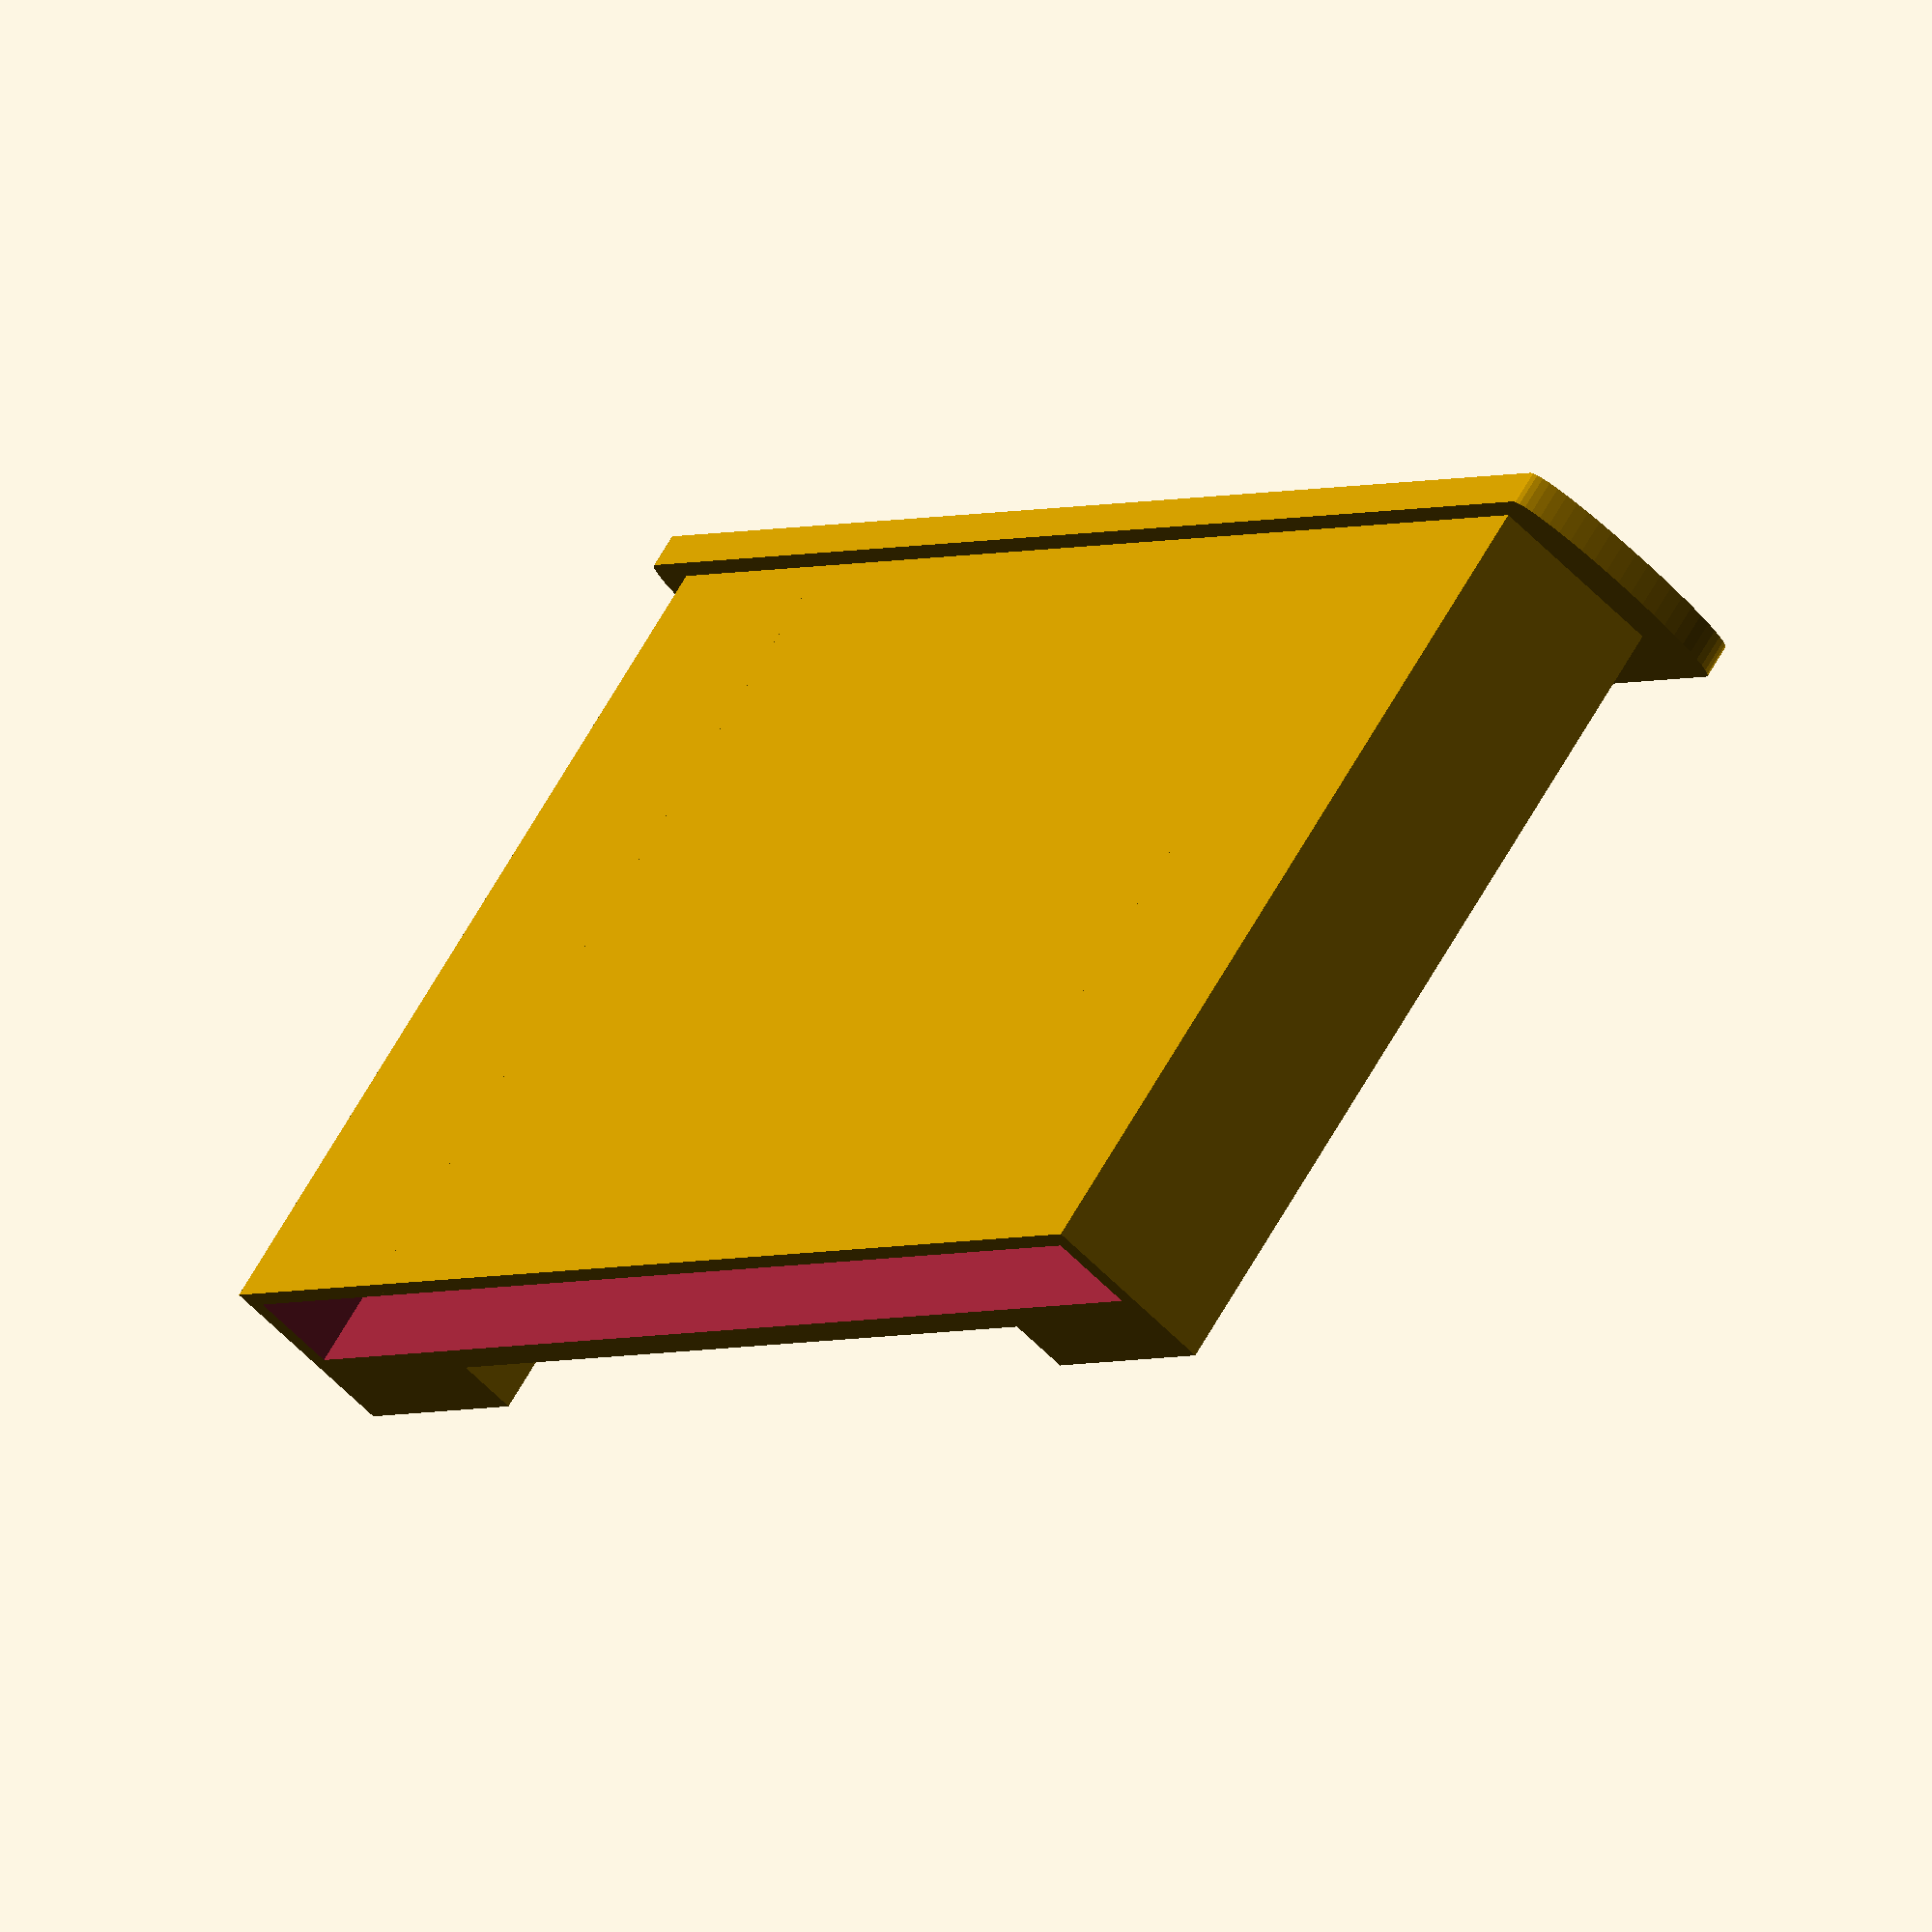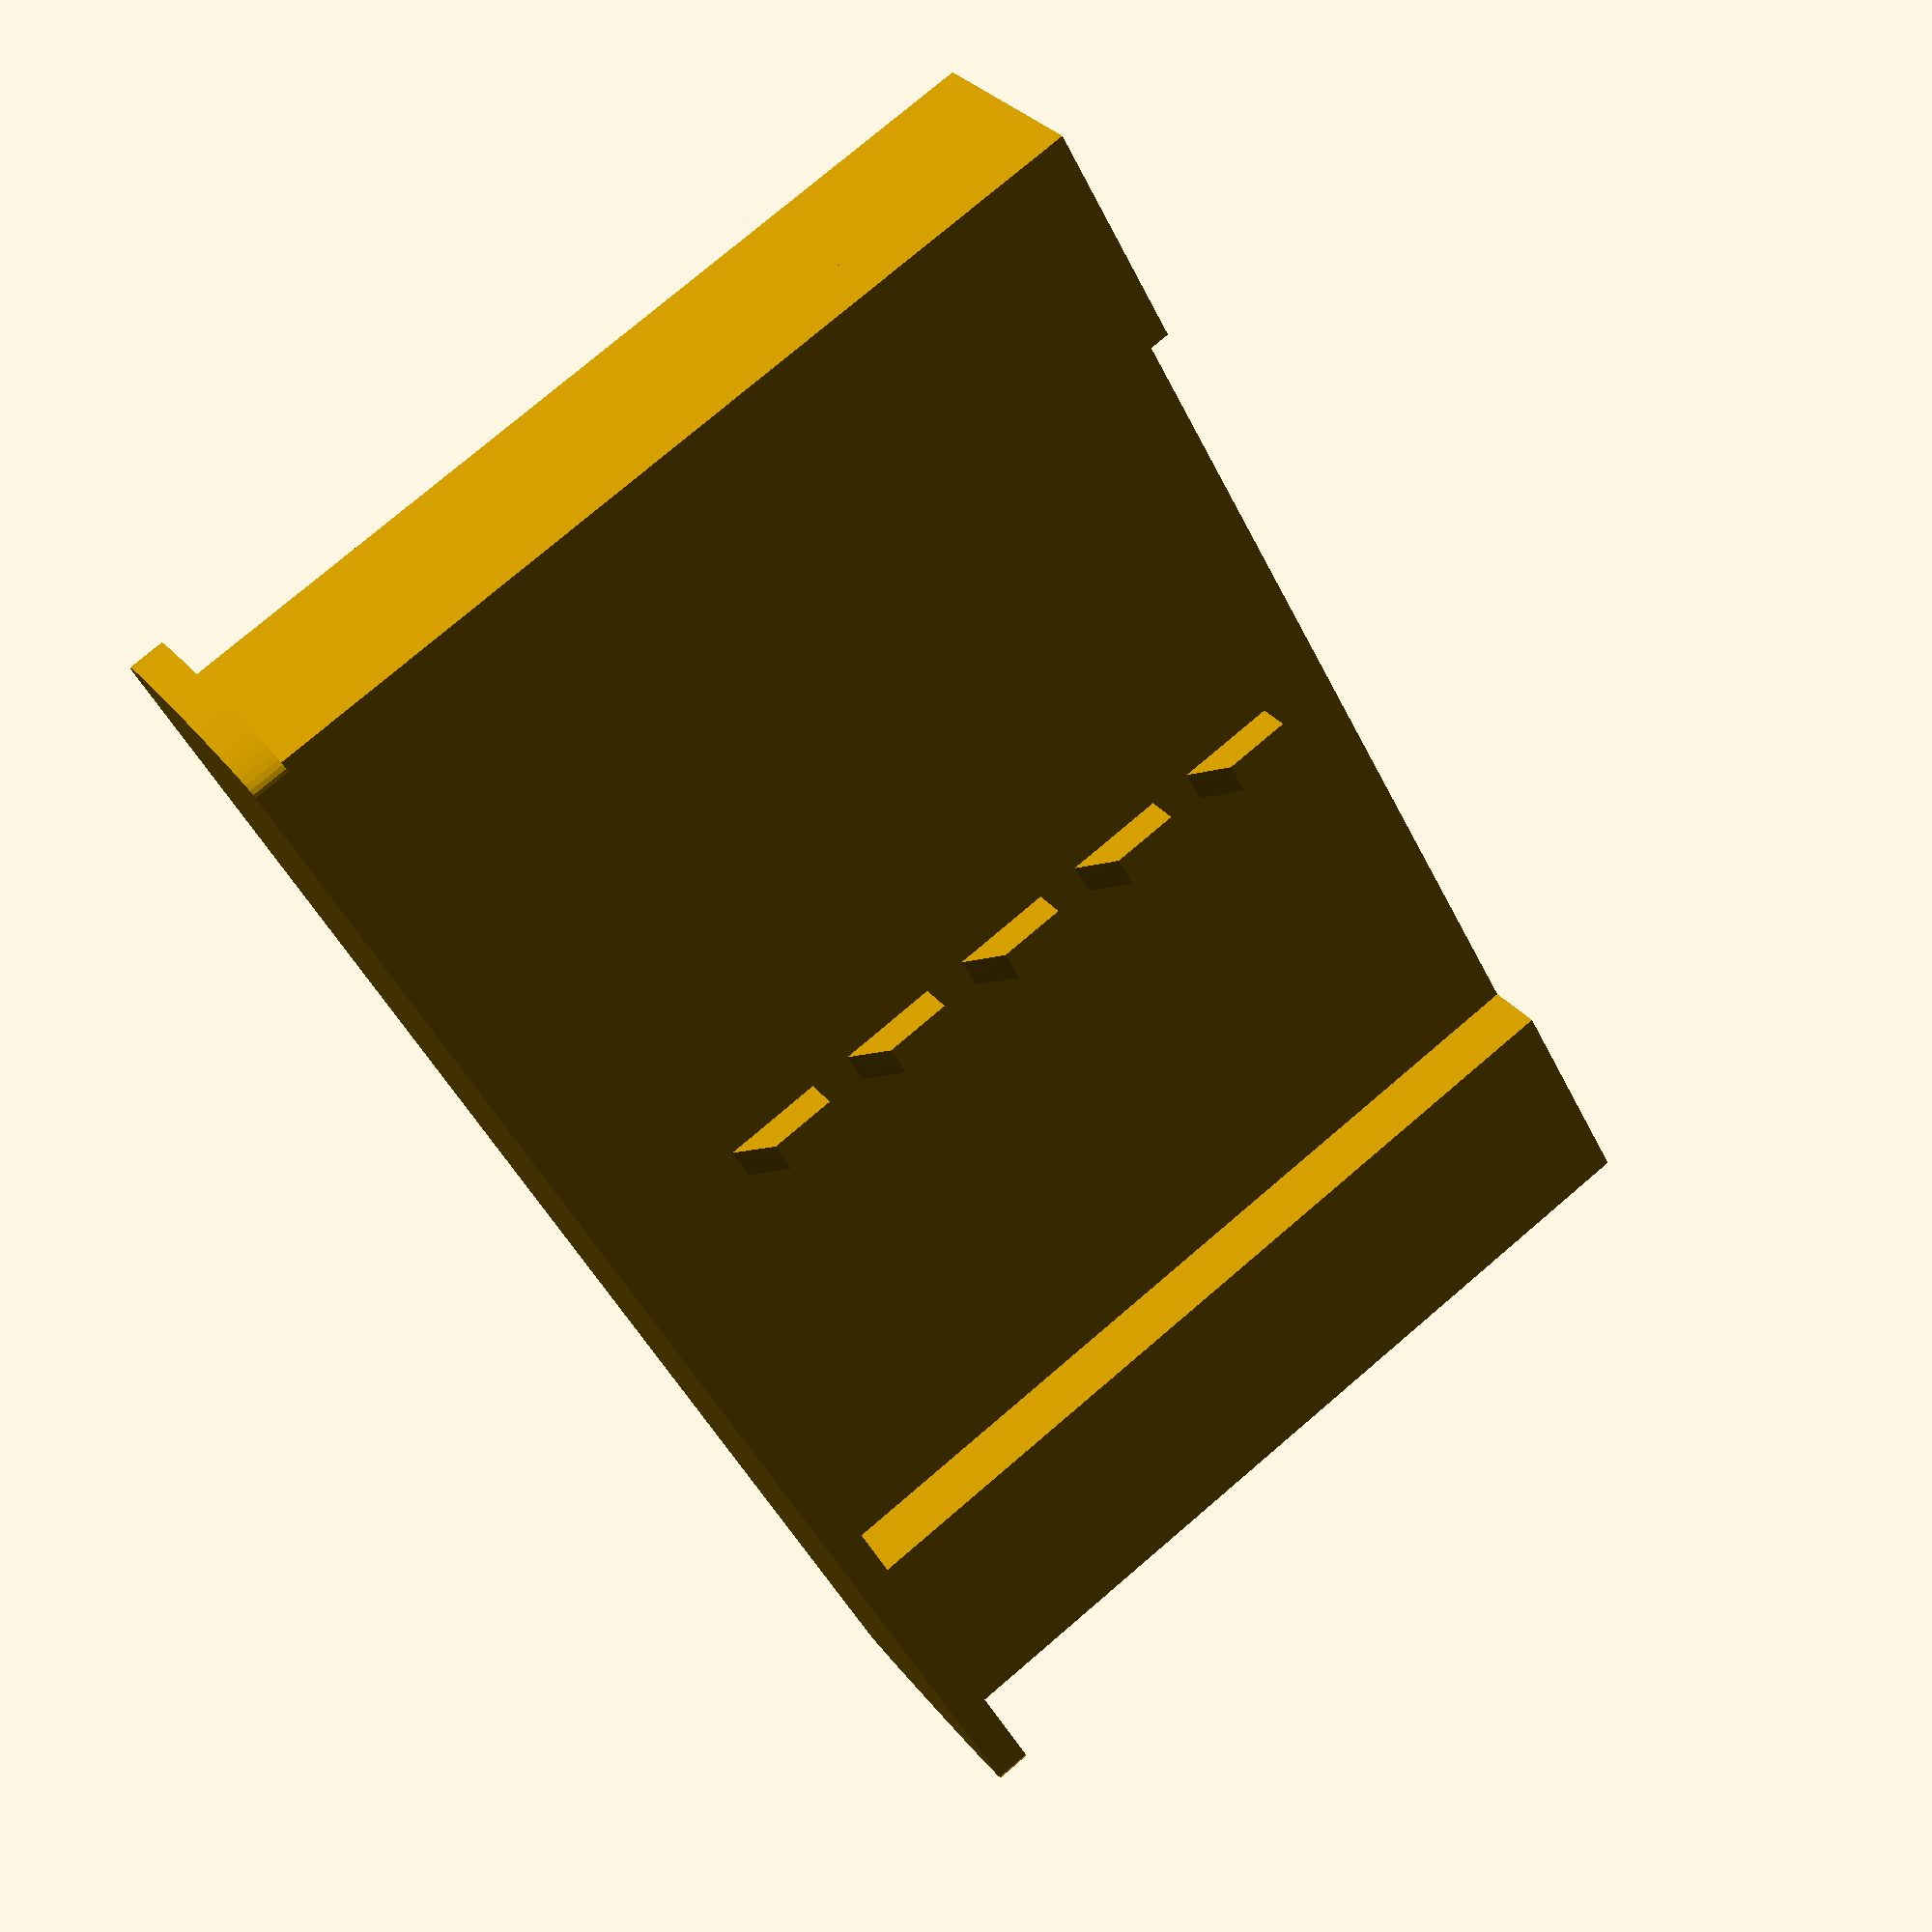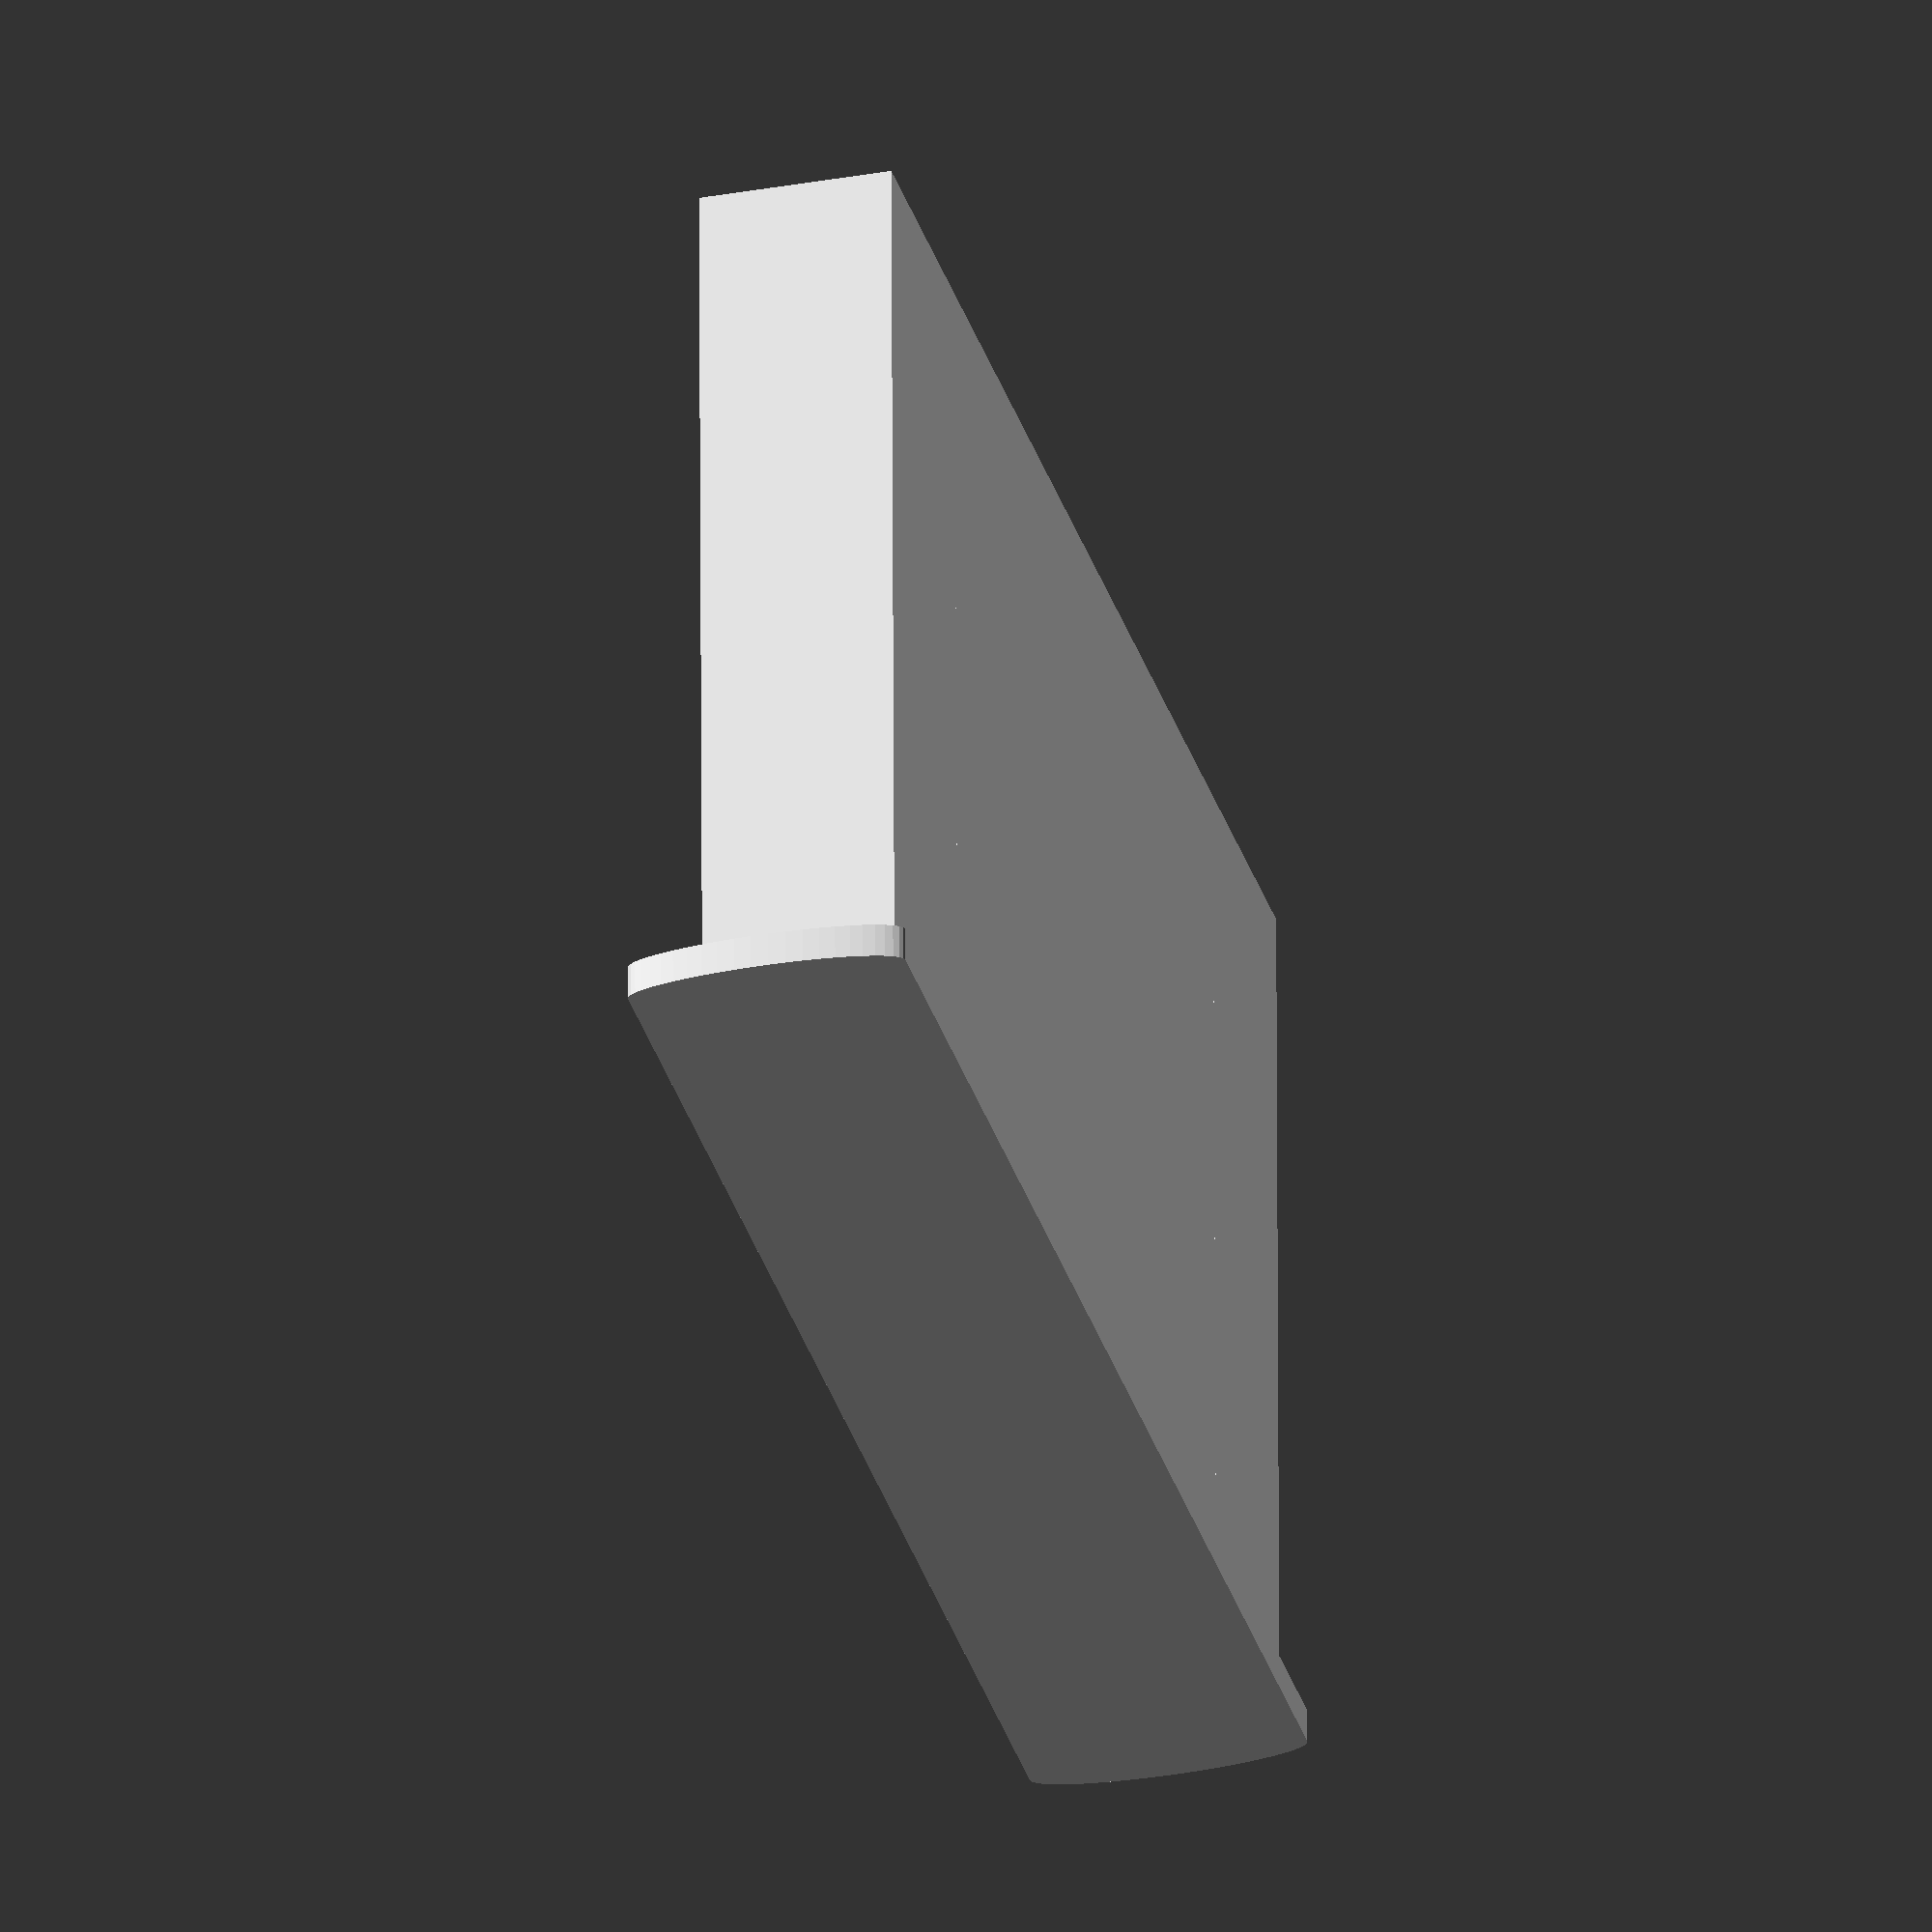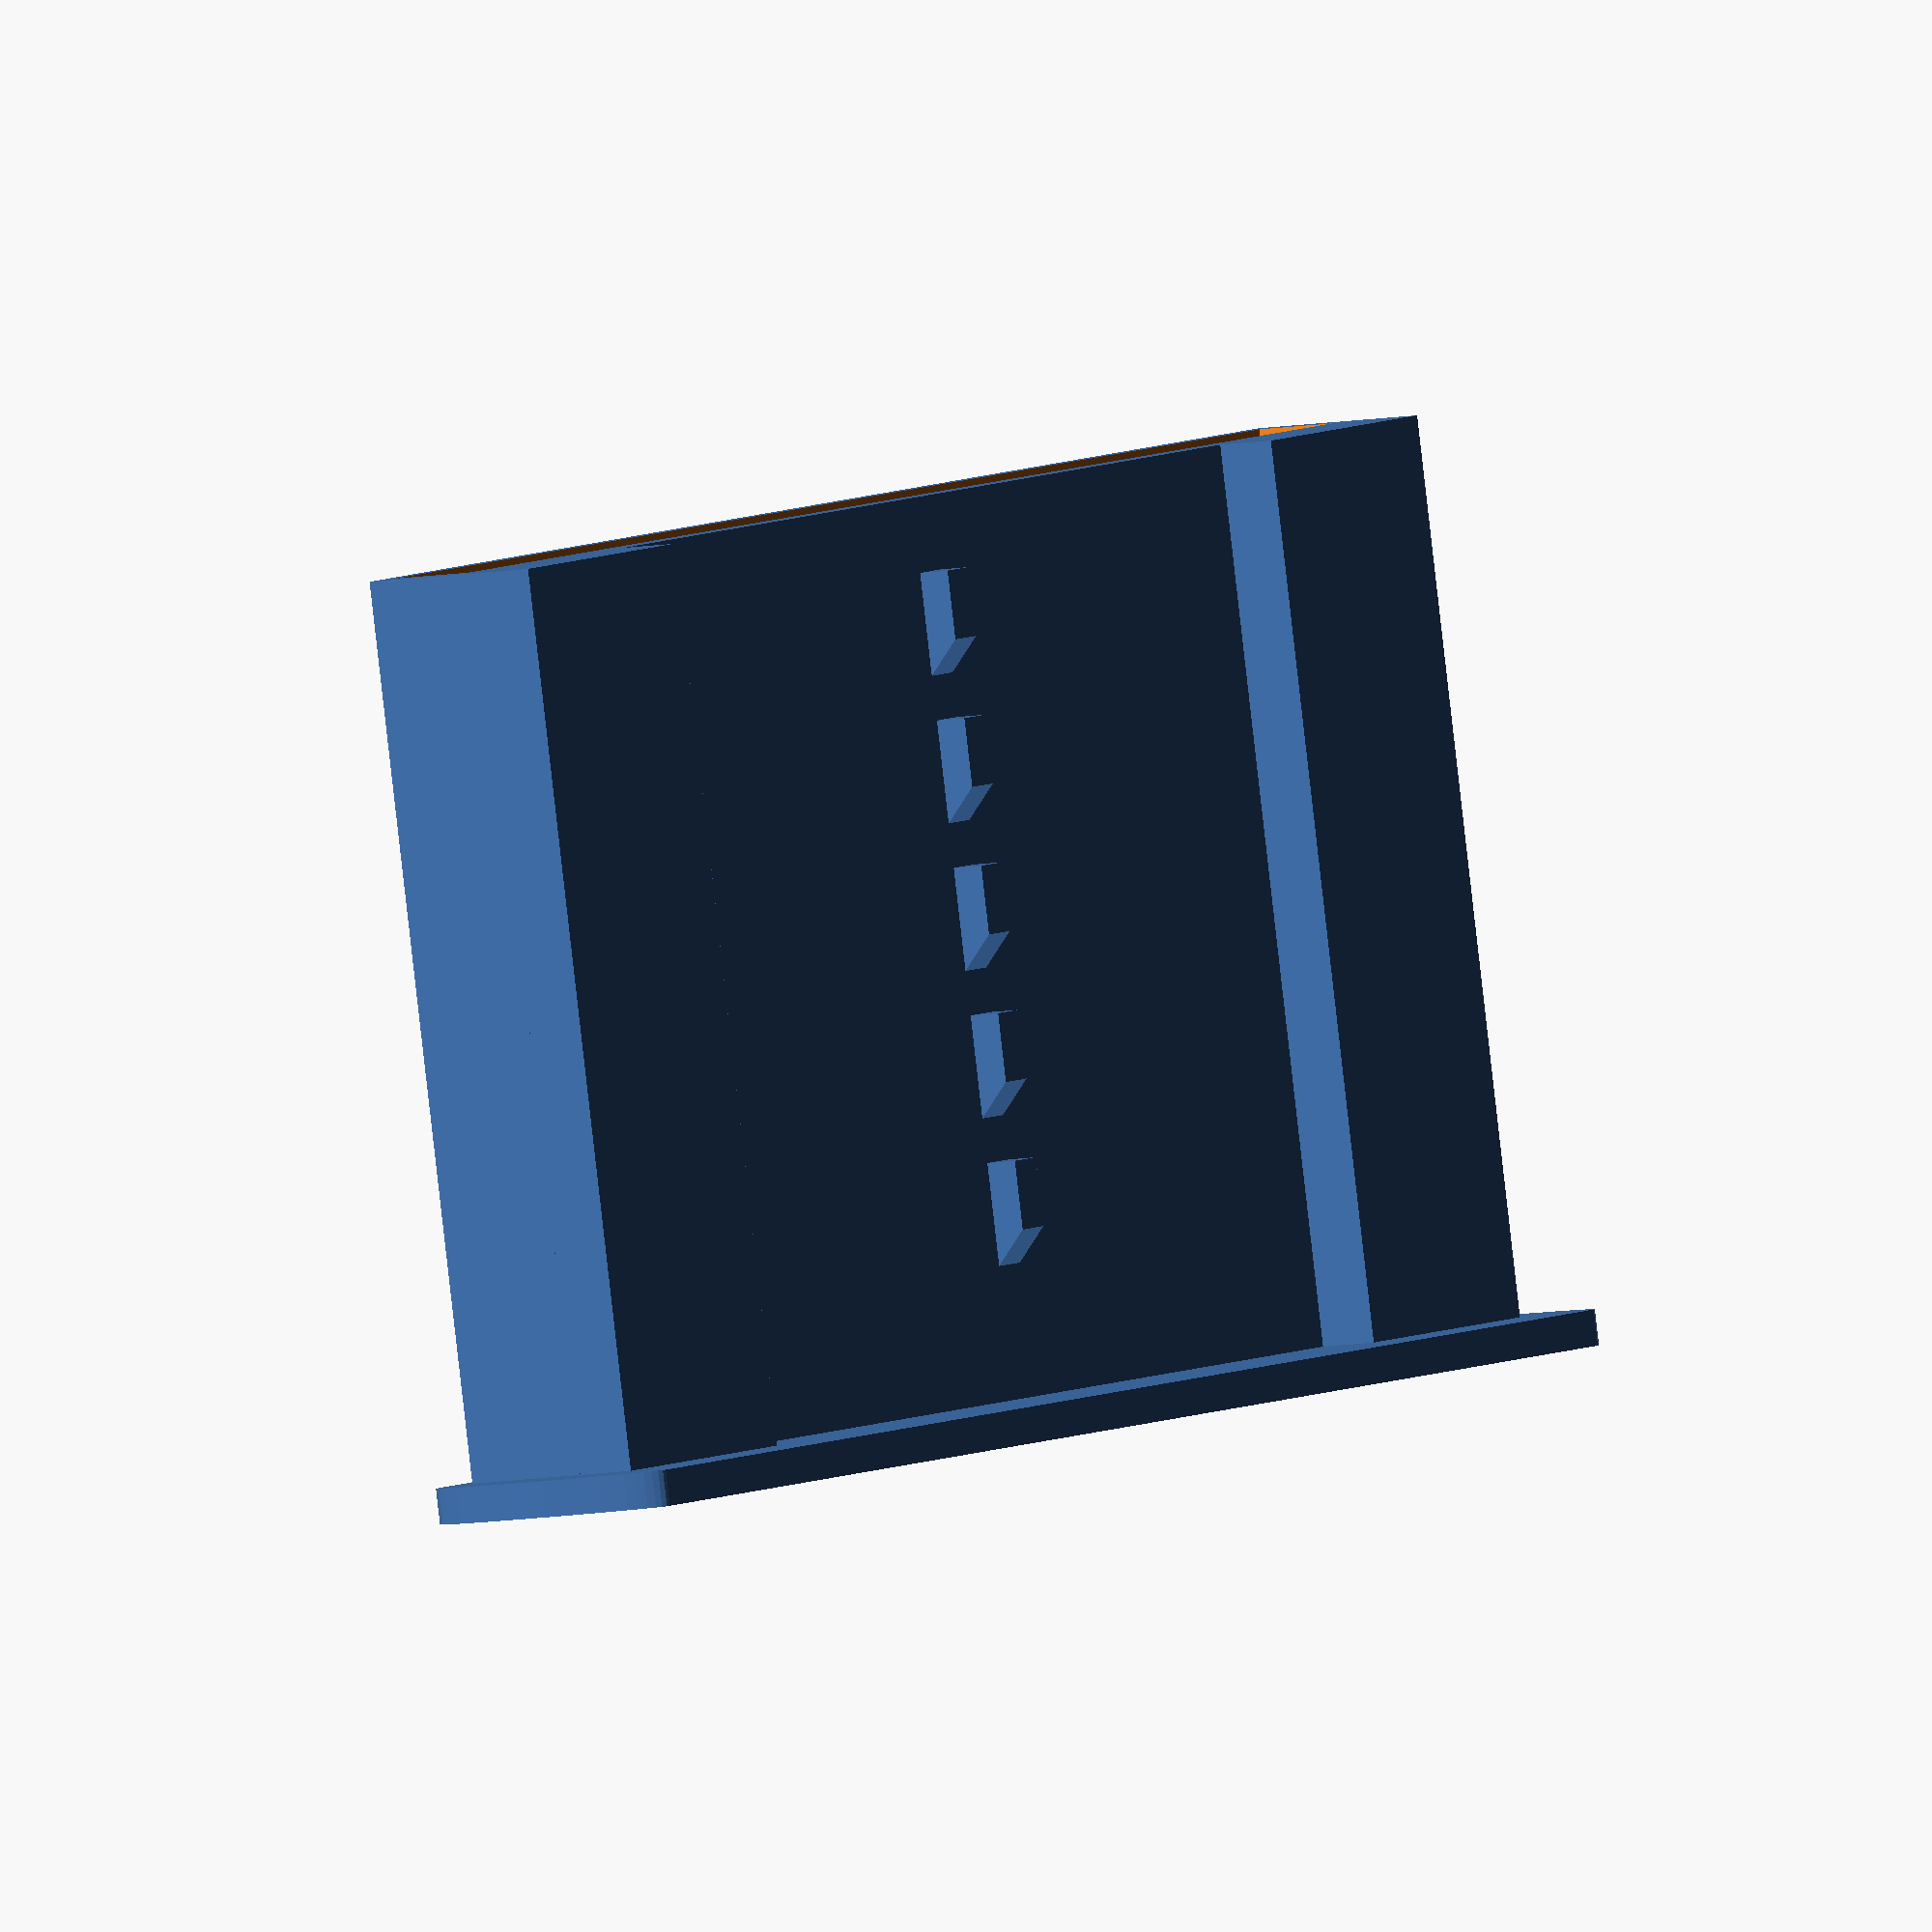
<openscad>

/* [Which Part] */

// Part to render
part = "InnerBoxPrint"; // [ InnerBoxPrint, OuterBoxPrint1, OuterBoxPrint2, SliderPrint, InnerBox, OuterBox, Slider ]

// Used for Slider part only.  Which slider number this is, 0-indexed.
slider_num = 0;

// Used for Slider part only.  Which position number this slider is coded for, 0-indexed.
position_num = 0;


/* [Main] */

// The string of position labels to use for the primary scale.
primary_scale = "0123456789";

// The string of position labels to use for the secondary scale, or undef if only one scale.
secondary_scale = undef;

// Which scale (0 for primary, 1 for secondary) to use for each slider.  This also defines the number of sliders.
slider_scales = [ 0, 0, 0, 0, 0 ];

// Inner dimensions of box cavity: width, depth, height; when drawer is facing to the right
inner_size = [ 50, 80, 5 ];


/* [Misc] */

// Depth of the detent hole
detent_height = 0.7;

// Defines the width of the margins on the +x and -x side of the box top, as a fraction of the box width
outer_box_top_margin_frac = 0.1;

// The width of the separating walls between sliders, as a fraction of the total width of the slider space
slider_separator_width_frac = 0.03;

// Minimum absolute width of separating walls between sliders.  If the calculated width is below the minimum, separating walls will be removed entirely.
min_between_slider_wall_width = 2;

// The length of the connecting piece of the slider, as a fraction of the outer box depth.  Larger values are stronger but reduce travel length and compress symbols.  The multiplier is arbitrarily chosen.  This is the main parameter to tweak for altering travel distance vs slider stabilization in this dimension.
slider_connector_length_frac = 0.083;

// The width of the connecting piece of the slider, as a fraction of the space between the centers of 2 adjacent sliders.  This also determines slot width.
slider_connector_width_frac = 0.2;

// Amount the handle on the slider protrudes
slider_handle_height = 1.5;

// The depth (along the length of the slider) of space that the handle takes up, as a fraction of the length of the slider's top wing
slider_handle_depth_frac = 0.125;

// Minimum opening span of the slider gates.  This ensures proper printing and proper clearances, but if the scale is too compact, may cause adjacent slider positions to also allow through the pins.
min_gate_opening = 2.5;

// The width of the slider's gate fin, as a fraction of the width of the right half of the bottom wing.
slider_gate_width_frac = 0.5;


/* [Marks] */
// Depth of scale markings
scale_mark_height = 0.3;

// Width/thickness of scale marking lines
scale_mark_width = 0.4;

// Type of primary scale
primary_scale_mark_type = "compact"; // [ ticks, full, compact ]

// Type of secondary scale
secondary_scale_mark_type = "compact"; // [ ticks, full, compact ]

// Used to guess how much space a label will take up.  This should be the ratio of character width to character height, approximately.  Adjust this if scale labels are intersecing the edges.
font_width_to_height_ratio = 0.95;

// Multiplier to turn a bounding box height into an approximate font point size
font_height_to_point_size_multiplier = 0.9;


/* [Minor Dims] */

// Thickness of inner box walls
inner_box_wall_thick = 1.2;

// Thickness of inner box bottom
inner_box_bottom_thick = 0.95;

// Thickness of inner box top
inner_box_top_thick = 1.5;

// Thickness of the backplate/handle on the end of the inner box
inner_box_end_plate_thick = 2;

// Distance the inner box handles protrudes to either side of the outer box when closed
inner_box_side_handle_protrusion = 1.5;

// Minimum thickness at thinnest point of outer box top
outer_box_min_top_thick = 1.7;

// Outer box wall thicknesses
outer_box_wall_thick = 1.5;

// Outer box bottom thickness
outer_box_bottom_thick = 0.95;

// Thickess of the slider top wing plate/detent arm
slider_top_wing_thick = 1.2;

// Thickness of the bottom wing; thicker values are stiffer but bulkier
slider_bottom_wing_thick = 1.5;

// The fraction of the gate hole width/depth that should be indented for false gates
false_gate_indent_width_frac = 0.2;

// The width and depth of the binary pips that mark each slider with its position
binary_pips_mark_depth = 0.2;

// Width of binary pips
binary_pips_mark_width = 0.5;

/* [Clearances] */

// The amount of sliding play/clearance the inner box has inside the outer box in the Y dimension
inner_box_play_y = 0.6;

// Minimum height of intersection between pins on inner box and gate fins on the sliders.
gate_pin_contact_height = 1.5;

// Amount of play/clearance between slider wings and the slot it rides in.
slider_wing_play_z = 0.2;

// The minimum amount of clearance between the gates on the bottom of the sliders, and the top of the inner box.
gate_inner_box_top_clearance_z = 0.2;

// Minimum clearance between the tops of the pins on the inner box and the bottoms of the slider wings
pin_wing_clearance_z = 0.2;

// The clearance between the tops of the rails on the inner box and the bottom of the outer box lid.
inner_box_top_rail_play_z = 0.3;

// Clearance between each slider and either the adjacent slider or the slot wall in the X dimension
slider_top_wing_clearance_x = 0.3;

// Amount of play the slider has in the X dimension
slider_play_x = 0.3;

// Extra clearance between bottom of slider gate and top of inner box, in addition to existing plays and clearances.
slider_gate_inner_box_top_clearance_extra = 0;

// Clearances around box front cutouts for inserting sliders
outer_box_front_slider_cutout_clearance = 0.2;

// Clearance between bottom wing of slider and the top rails in the first and last positions
bottom_wing_top_rail_clearance = 0.2;

// Amount of clearance in the X dimension between a pin and its gate when the box is closed.  This translates to slop in opening of the box while locked.
pin_gate_closed_clearance_x = 0.2;

// Extra clearance (in addition to inner_box_play_y) between pins and gates in Y dimension
pin_gate_clearance_y_extra = 0.2;

// Distance to extend slot length by to give a more positive detent click
slot_end_extra_clearance_y = 0.4;




module FlatPuzzleBoxPart(
    /* OPTIONS TO SELECT WHAT PART TO MAKE */
    // Which part of the box to create.  Values are "InnerBox", "OuterBox", or "Slider" for the parts in their native orientations.  For the printable versions, use "InnerBoxPrint", "OuterBoxPrint1", "OuterBoxPrint2", or "SliderPrint".
    part,
    // Used for Slider part only.  Which slider number this is, 0-indexed.
    slider_num = 0,
    // Used for Slider part only.  Which position number this slider is coded for, 0-indexed.
    position_num = 0,

    /* PRIMARY OPTIONS */
    // The string of position labels to use for the primary scale.
    //primary_scale = "0123456789",
    primary_scale = "ABCDEFGHIJKLMNOPQRSTUVWXYZ",
    // The string of position labels to use for the secondary scale, or undef if only one scale.
    secondary_scale = undef,
    // Which scale (0 for primary, 1 for secondary) to use for each slider.  This also defines the number of sliders.
    slider_scales = [ 0, 0, 0, 0, 0 ],
    // Inner dimensions of box cavity: width, depth, height; when drawer is facing to the right
    inner_size = [ 50, 80, 5 ],

    /* MISC OPTIONS */
    // Depth of the detent hole
    detent_height = 0.7,
    // Defines the width of the margins on the +x and -x side of the box top, as a fraction of the box width
    outer_box_top_margin_frac = 0.1,
    // The width of the separating walls between sliders, as a fraction of the total width of the slider space
    slider_separator_width_frac = 0.03,
    // Minimum absolute width of separating walls between sliders.  If the calculated width is below the minimum, separating walls will be removed entirely.
    min_between_slider_wall_width = 2,
    // The length of the connecting piece of the slider, as a fraction of the outer box depth.  Larger values are stronger but reduce travel length and compress symbols.  The multiplier is arbitrarily chosen.  This is the main parameter to tweak for altering travel distance vs slider stabilization in this dimension.
    slider_connector_length_frac = 0.083,
    // The width of the connecting piece of the slider, as a fraction of the space between the centers of 2 adjacent sliders.  This also determines slot width.
    slider_connector_width_frac = 0.2,
    // Amount the handle on the slider protrudes
    slider_handle_height = 1.5,
    // The depth (along the length of the slider) of space that the handle takes up, as a fraction of the length of the slider's top wing
    slider_handle_depth_frac = 0.125,
    // Minimum opening span of the slider gates.  This ensures proper printing and proper clearances, but if the scale is too compact, may cause adjacent slider positions to also allow through the pins.
    min_gate_opening = 2.5,
    // The width of the slider's gate fin, as a fraction of the width of the right half of the bottom wing.
    slider_gate_width_frac = 0.5,

    /* MARKING AND SCALE OPTIONS */
    // Depth of scale markings
    scale_mark_height = 0.3,
    // Width/thickness of scale marking lines
    scale_mark_width = 0.4,
    primary_scale_mark_type = "compact",
    secondary_scale_mark_type = "compact",
    // Used to guess how much space a label will take up.  This should be the ratio of character width to character height, approximately.  Adjust this if scale labels are intersecing the edges.
    font_width_to_height_ratio = 0.95,
    // Multiplier to turn a bounding box height into an approximate font point size
    font_height_to_point_size_multiplier = 0.9,

    /* THICKNESSES AND MINOR FEATURE DIMENSIONS */
    // Thicknesses of parts of the inner box
    inner_box_wall_thick = 1.2,
    inner_box_bottom_thick = 0.95,
    inner_box_top_thick = 1.5,
    // Thickness of the backplate/handle on the end of the inner box
    inner_box_end_plate_thick = 2,
    // Distance the inner box handles protrudes to either side of the outer box when closed
    inner_box_side_handle_protrusion = 1.5,
    // Minimum thickness at thinnest point of outer box top
    outer_box_min_top_thick = 1.7,
    // Other outer box wall thicknesses
    outer_box_wall_thick = 1.5,
    outer_box_bottom_thick = 0.95,
    // Thickess of the slider top wing plate/detent arm
    slider_top_wing_thick = 1.2,
    // Thickness of the bottom wing; thicker values are stiffer but bulkier
    slider_bottom_wing_thick = 1.5,
    // The fraction of the gate hole width/depth that should be indented for false gates
    false_gate_indent_width_frac = 0.2,
    // The width and depth of the binary pips that mark each slider with its position
    binary_pips_mark_depth = 0.2,
    binary_pips_mark_width = 0.5,

    /* CLEARANCES AND PLAYS */
    // The amount of sliding play/clearance the inner box has inside the outer box in the Y dimension
    inner_box_play_y = 0.6,
    // Minimum height of intersection between pins on inner box and gate fins on the sliders.
    gate_pin_contact_height = 1.5,
    // Amount of play/clearance between slider wings and the slot it rides in.
    slider_wing_play_z = 0.2,
    // The minimum amount of clearance between the gates on the bottom of the sliders, and the top of the inner box.
    gate_inner_box_top_clearance_z = 0.2,
    // Minimum clearance between the tops of the pins on the inner box and the bottoms of the slider wings
    pin_wing_clearance_z = 0.2,
    // The clearance between the tops of the rails on the inner box and the bottom of the outer box lid.
    inner_box_top_rail_play_z = 0.3,
    // Clearance between each slider and either the adjacent slider or the slot wall in the X dimension
    slider_top_wing_clearance_x = 0.3,
    // Amount of play the slider has in the X dimension
    slider_play_x = 0.3,
    // Extra clearance between bottom of slider gate and top of inner box, in addition to existing plays and clearances.
    slider_gate_inner_box_top_clearance_extra = 0,
    // Clearances around box front cutouts for inserting sliders
    outer_box_front_slider_cutout_clearance = 0.2,
    // Clearance between bottom wing of slider and the top rails in the first and last positions
    bottom_wing_top_rail_clearance = 0.2,
    // Amount of clearance in the X dimension between a pin and its gate when the box is closed.  This translates to slop in opening of the box while locked.
    pin_gate_closed_clearance_x = 0.2,
    // Extra clearance (in addition to inner_box_play_y) between pins and gates in Y dimension
    pin_gate_clearance_y_extra = 0.2,
    // Distance to extend slot length by to give a more positive detent click
    slot_end_extra_clearance_y = 0.4,

) {


// Returns true if all elements in the input array are true
function all_true (ar, i=0) = len(ar) < i ? (ar[i] ? all_true(ar, i+1) : false) : true;


// The scales displayed in the left and right margins
scale_left_margin_type = primary_scale_mark_type;
scale_left_margin_slider = search(0, slider_scales)[0];
scale_right_margin_type = secondary_scale_mark_type;
scale_right_margin_slider = (secondary_scale == undef || len(search(1, slider_scales)) == 0) ? scale_left_margin_slider : search(1, slider_scales)[0];

// Size of interior cavity of inner box.  The opening faces -X
inner_box_inner_size = inner_size;
num_sliders = len(slider_scales);
// Array, indexed by slider number, of arrays of positions for that slider.
slider_positions = [ for (scalenum = slider_scales) [ for (c = (scalenum == 0 ? primary_scale : secondary_scale)) c ] ];

// Calculated inner box main outer dimensions, not including rails and pins on the top, or handle on the front.
inner_box_main_outer_size = inner_box_inner_size + [
    0, // main width of inner box is open at both ends; the end plate caps off one of these ends
    2 * inner_box_wall_thick,
    inner_box_bottom_thick + inner_box_top_thick
];

// Height that the pins rise above the top of the inner box.
inner_box_pin_height = gate_pin_contact_height + gate_inner_box_top_clearance_z + slider_wing_play_z;

// Thickness of the outer box top at its thickest point
outer_box_top_thick = outer_box_min_top_thick + max(slider_top_wing_thick + detent_height, scale_mark_height);

// Size of inner cavity in outer box.
outer_box_inner_size = inner_box_main_outer_size + [
    0,
    inner_box_play_y,
    inner_box_pin_height + pin_wing_clearance_z + slider_bottom_wing_thick + slider_wing_play_z
];
outer_box_outer_size = outer_box_inner_size + [ outer_box_wall_thick, 2 * outer_box_wall_thick, outer_box_bottom_thick + outer_box_top_thick ];

// The height of the top rails on the inner box.
inner_box_top_rail_height = outer_box_inner_size.z - inner_box_main_outer_size.z - inner_box_top_rail_play_z;

// Width of margins on the +x and -x sides of the box top
outer_box_top_margins_x_min = outer_box_outer_size.x * outer_box_top_margin_frac;
outer_box_top_margins_x = max(outer_box_top_margins_x_min, outer_box_wall_thick);

// Effective width on the top of the outer box that can be used for sliders.
effective_slider_area_width = outer_box_outer_size.x - 2*outer_box_top_margins_x - 2*slider_top_wing_clearance_x;
// The target width of the walls between sliders.  This is arbitrary, and can be 0.
target_between_slider_wall_width = slider_separator_width_frac * effective_slider_area_width;
// The chosen width of walls in between sliders, or 0 to indicate no walls.
between_slider_wall_width = target_between_slider_wall_width >= min_between_slider_wall_width ? target_between_slider_wall_width : 0;
echo("Between Slider Wall Width", between_slider_wall_width);

// The amount of X space in between the top wings of adjacent sliders.  Depends on whether or not there are walls between.
slider_top_wing_width_between = between_slider_wall_width > 0 ? (between_slider_wall_width + 2*slider_top_wing_clearance_x) : slider_top_wing_clearance_x;
// Space between sliders
slider_spacing = (effective_slider_area_width - slider_top_wing_width_between * (num_sliders - 1)) / num_sliders + slider_top_wing_width_between;
// Width of the top plate on the slider
slider_top_wing_width = slider_spacing - slider_top_wing_width_between;
// The X coordinate of each of the sliders, centered on the slider.
sliders_x = [ for (i = [ 0 : num_sliders-1 ]) outer_box_top_margins_x + slider_top_wing_clearance_x + slider_top_wing_width/2 + i * slider_spacing ];
echo("First/Last Slider Edge Distances", sliders_x[0], outer_box_outer_size.x - sliders_x[len(sliders_x) - 1]);
//assert(sliders_x[0] == outer_box_outer_size.x - sliders_x[len(sliders_x) - 1]); // first and last slider are equidistant from their nearest edge

// Length of the connector between the top and bottom parts of the slider.  Larger values are stronger but reduce travel length and compress symbols.  The multiplier is arbitrarily chosen.  This is the main parameter to tweak for altering travel distance vs slider stabilization in this dimension.
slider_connector_length = slider_connector_length_frac * outer_box_outer_size.y;

// These multipliers here are calculated such that top wing just covers whole slot at one extreme.
// The length of the part of the slot that the slider travels in
slot_travel_length = (1/3) * outer_box_outer_size.y + (2/3) * slider_connector_length;
// The distance that the slider can travel
slider_travel_length = slot_travel_length - slider_connector_length;
// Offset from the slot to the outer edge of the box
slot_edge_offset = (1/3) * (outer_box_outer_size.y - slider_connector_length);
// Length/depth of the top wing/plate on the slider
slider_top_wing_length = (2/3) * (outer_box_outer_size.y - slider_connector_length) + slider_connector_length;

// Width of the 'connector' portion of the slider, the part that rides in the slots.  The multiplier here is arbitrarily chosen.
slider_connector_width = slider_connector_width_frac * slider_spacing;
// The width of the slots in the box
slot_width = slider_connector_width + slider_play_x;


// Diameter of the handle bump
slider_handle_depth = slider_top_wing_length * slider_handle_depth_frac;
// Height of connecting piece of slider
slider_connector_height = outer_box_top_thick - slider_top_wing_thick + slider_wing_play_z;
// Width of bottom wing right-of-center.
slider_bottom_wing_width_right = slider_top_wing_width / 2;
// Width of bottom wing left-of-center.  Can be reduced so long as it doesn't drop below half the connector width.
// The problem with increasing this to the full slider_bottom_wing_width_right is that the front cutouts on the box would then intersect each other if there are no separators between sliders.  There needs to be some space between.
// TODO: Calculate this based on the actual separation between the box front cutouts.
slider_bottom_wing_width_left = max(slider_bottom_wing_width_right / 2.5, slider_connector_width / 2);


// The Y coordinate corresponding to the center of the slider [connector segment] in its near position.  (In coordinate space of outer box)
slider_positions_y_begin = slot_edge_offset + slider_connector_length / 2;
// The Y coordinate corresponding to the center of the slider [connector segment] in its far position
slider_positions_y_end = outer_box_outer_size.y - slider_positions_y_begin;
echo("Slider travel length compare", slider_positions_y_end - slider_positions_y_begin, slider_travel_length);
//assert(slider_positions_y_end - slider_positions_y_begin == slider_travel_length);  // Make sure the slider travel length equals the spacing between first and last position
// Space between positions of the slider for each slider
slider_positions_spacing = [ for (i = [ 0 : num_sliders - 1 ]) (slider_positions_y_end - slider_positions_y_begin) / (len(slider_positions[i]) - 1) ];
// Y coordinates corresponding to the center of the slider for each slider position for each slider.  The first position is slider_positions_y_end and positions are evenly spaced.
slider_positions_y = [
    for (i = [ 0 : num_sliders - 1 ])
        [ for (j = [ len(slider_positions[i]) - 1 : -1 : 0 ])
            slider_positions_y_begin + j * slider_positions_spacing[i]
        ]
];
// Size of openings in the slider gate
slider_gate_opening = [ for (i = [ 0 : num_sliders - 1 ]) max(min_gate_opening, slider_positions_spacing[i]) ];
// Depth (Y dimension/length) of gate at bottom of slider
slider_gate_depth = max([ for (i = [ 0 : num_sliders - 1 ]) slider_positions_y[i][0] - slider_positions_y[i][len(slider_positions_y[i]) - 1] + slider_gate_opening[i] ]);
// Width of slider gate.  Value is arbitrary and partly controls strength of gates versus strength of pins.
slider_gate_width = slider_gate_width_frac * slider_bottom_wing_width_right;
assert(slider_gate_width < slider_bottom_wing_width_left + slider_bottom_wing_width_right - slider_gate_width);
// Height of the gate component of the slider
slider_gate_height = outer_box_inner_size.z - inner_box_main_outer_size.z - slider_bottom_wing_thick - slider_wing_play_z - inner_box_top_rail_play_z - slider_gate_inner_box_top_clearance_extra;
echo("slider_bottom_wing_width_right", slider_bottom_wing_width_right);
echo("slider_bottom_wing_width_left", slider_bottom_wing_width_left);
echo("slider_gate_depth", slider_gate_depth);
echo("slider_positions_y[0][0]", slider_positions_y[0][0]);
echo("slider_positions_y[0][len(slider_positions_y[0]) - 1]", slider_positions_y[0][len(slider_positions_y[0]) - 1]);
echo("slider_gate_opening", slider_gate_opening);

// Width of the top rails on the inner box
inner_box_top_rail_depth = slider_positions_y_begin - slider_gate_depth / 2 - outer_box_wall_thick - bottom_wing_top_rail_clearance;

// Size of pin in X dimension.  This is calculated to fit underneath the individual slider's top wing footprint.
inner_box_pin_width = slider_top_wing_width / 2 + slider_bottom_wing_width_right - slider_gate_width - pin_gate_closed_clearance_x;
// Size of pins in Y dimension
inner_box_pin_depth = min(slider_gate_opening) - inner_box_play_y - 2 * pin_gate_clearance_y_extra;

// Max size of the detent peg in Y dimension so prevent detent sockets from overlapping
max_detent_peg_size_y_by_slider = [ for (posar = slider_positions) slider_travel_length / (len(posar) - 1) ];
max_detent_peg_size_y = min(max_detent_peg_size_y_by_slider);
// Size of the detent peg in the Y dimension (depth)
detent_peg_size_y = min(detent_height * 2, max_detent_peg_size_y);
// Minimum Y distance from the Y center of the detent pin on the slider to the edge of the top wing
detent_peg_edge_dist_min = detent_peg_size_y / 2;
// Maximum distance.  Multiplier is arbitrary and determines the range of how close to the edge the detent peg must be.
detent_peg_edge_dist_max = 0.3 * ((slider_top_wing_length - slider_connector_length) / 2 - detent_peg_size_y/2);
assert(detent_peg_edge_dist_max > detent_peg_edge_dist_min);

// For each slider, determine whether the slider can have 2 detent pins, or just one.
// This is determined by: If there are 2 detent pins, they must be a whole multiple of the position distance apart.  Check if there's such a multiple that fits the constraints on detent pin edge positioning.
// The maximum number of detent positions that can fit within the working area of the slider
max_detent_positions_by_slider = [ for (i = [ 0 : num_sliders - 1 ]) floor((slider_top_wing_length - 2 * detent_peg_edge_dist_min) / slider_positions_spacing[i]) ];
// The amount of space (Y) between the dual detent pins on a slider.  This may be 0 or negative in some cases where dual pins aren't possible.
detent_peg_spacing_by_slider = [ for (i = [ 0 : num_sliders-1 ]) (max_detent_positions_by_slider[i] - 1) * slider_positions_spacing[i] ];
// For each slider, whether or not the sliders positions would allow dual detent pegs.
can_have_dual_detent_peg_by_slider = [ for (i = [ 0 : num_sliders-1 ]) detent_peg_spacing_by_slider[i] >= 0 && (slider_top_wing_length - detent_peg_spacing_by_slider[i]) / 2 <= detent_peg_edge_dist_max ];
// Single flag for whether sliders should have dual detent pegs
dual_detent_pegs = all_true(can_have_dual_detent_peg_by_slider);
// The distance of the detent peg(s) from the edge of the slider
detent_peg_edge_dist_by_slider = [ for (i = [ 0 : num_sliders-1 ]) dual_detent_pegs ? (slider_top_wing_length - detent_peg_spacing_by_slider[i]) / 2 : detent_peg_edge_dist_min ];
echo("Has dual detent pegs", dual_detent_pegs);
echo("Detent edge dist by slider", detent_peg_edge_dist_by_slider);
echo("Detent peg spacing by slider", detent_peg_spacing_by_slider);
echo("Max detent positions by slider", max_detent_positions_by_slider);
echo("Slider positions spacing", slider_positions_spacing);

// How far the false gate impressions are inset
false_gate_indent_width = slider_gate_width * false_gate_indent_width_frac;


function to_binary_array_helper(n, placeval) = placeval == 1 ? [ n ] : concat([ floor(n / placeval) ], to_binary_array_helper( n - floor(n / placeval) * placeval, placeval / 2));
// Converts a number into an array of binary digits 0 and 1.  The length of the array is determined by max_n.
function to_binary_array(n, max_n) = to_binary_array_helper(n, 2 ^ (floor(log(max_n) / log(2))));
module BinaryPips(n, max_n, width, depth) {
    // Generates a subtractive geometry that will mark a surface with the number in binary.  Surface size is specified as widthxdepth
    // The numeric digits go from left to right along the X axis, centered on the origin.
    // The Y dimension is centered on the origin.
    // The Z dimension is the depth of the marking, configured here.
    mark_depth = binary_pips_mark_depth;
    mark_width = binary_pips_mark_width;
    digits = to_binary_array(n, max_n);
    spacing = width / (len(digits) + 1);
    for (digitnum = [ 0 : len(digits) - 1 ])
        translate([ (digitnum + 1) * spacing - width/2, 0, 0 ])
            if (digits[digitnum] == 0)
                translate([ -mark_width/2, -mark_width/2, -mark_depth ])
                    cube([ mark_width, mark_width, mark_depth ]);
            else
                translate([ -mark_width/2, -depth/2, -mark_depth ])
                    cube([ mark_width, depth, mark_depth ]);
};


// Negative cutouts for position tick marks
module ScaleTickMarks(slider_num, width) {
    for (y = slider_positions_y[slider_num])
        translate([ -width/2, y - scale_mark_width/2, -scale_mark_height ])
            cube([ width, scale_mark_width, scale_mark_height ]);
};


// Determine the font point size such that a character will fit inside the given rectangle.  This is a guesstimate.
function font_size_within_rect(w, h) = min(h * font_height_to_point_size_multiplier, w / font_width_to_height_ratio * font_height_to_point_size_multiplier);

// Full scale with symbol for each position
module ScaleFull(slider_num, scale_width, scale_align="right") {
    // Tick marks
    tick_width = scale_width / 5; // arbitrary multiplier
    if (scale_align == "right")
        translate([ scale_width / 2 - tick_width / 2, 0, 0 ])
            ScaleTickMarks(slider_num, tick_width);
    if (scale_align == "left")
        translate([ -scale_width / 2 + tick_width / 2, 0, 0 ])
            ScaleTickMarks(slider_num, tick_width);
    // Symbols
    font_size = font_size_within_rect(scale_width - tick_width, slider_positions_spacing[slider_num]);
    for (i = [ 0 : len(slider_positions[slider_num])-1 ])
        translate([ scale_align == "right" ? -tick_width/2 : tick_width/2, slider_positions_y[slider_num][i], -scale_mark_height ])
            linear_extrude(scale_mark_height)
                text(slider_positions[slider_num][i], size=font_size, halign="center", valign="center");
};

// Compact scale with only first and last positions marked with symbol
module ScaleCompact(slider_num, scale_width, scale_align="right") {
    // Tick marks
    tick_width = scale_width / 2; // arbitrary multiplier
    if (scale_align == "right")
        translate([ scale_width / 2 - tick_width / 2, 0, 0 ])
            ScaleTickMarks(slider_num, tick_width);
    if (scale_align == "left")
        translate([ -scale_width / 2 + tick_width / 2, 0, 0 ])
            ScaleTickMarks(slider_num, tick_width);
    // Symbols
    font_size = font_size_within_rect(scale_width, slider_positions_y_begin);
    translate([ 0, slider_positions_y_end + font_size/2 + slider_positions_spacing[slider_num] / 2, -scale_mark_height ])
        linear_extrude(scale_mark_height)
            text(slider_positions[slider_num][0], size=font_size, halign="center", valign="center");
    translate([ 0, slider_positions_y_begin - font_size/2 - slider_positions_spacing[slider_num] / 2, -scale_mark_height ])
        linear_extrude(scale_mark_height)
            text(slider_positions[slider_num][len(slider_positions[slider_num])-1], size=font_size, halign="center", valign="center");

};


module Scale(slider_num, width, scale_type, scale_align="center") {
    if (scale_type == "ticks")
        ScaleTickMarks(slider_num, width);
    else if (scale_type == "full")
        ScaleFull(slider_num, width, scale_align);
    else if (scale_type == "compact")
        ScaleCompact(slider_num, width, scale_align);
    else
        assert(false);
};

module LeftMarginScale() {
    translate([ outer_box_top_margins_x/2, 0, outer_box_outer_size.z ])
        Scale(scale_left_margin_slider, outer_box_top_margins_x, scale_left_margin_type, "right");
};

module RightMarginScale() {
    translate([ outer_box_outer_size.x - outer_box_top_margins_x/2, 0, outer_box_outer_size.z ])
        Scale(scale_right_margin_slider, outer_box_top_margins_x, scale_right_margin_type, "left");
};

module IntraSliderScale(slider_num) {
    difference() {
        ScaleTickMarks(slider_num, slider_spacing);
        translate([ -(slider_top_wing_width + 2*slider_top_wing_clearance_x)/2, 0, -(scale_mark_height + 10) ])
            cube([ slider_top_wing_width + 2*slider_top_wing_clearance_x, outer_box_outer_size.y + 10, scale_mark_height + 10 ]);
        if (slider_num == 0)
            translate([ -slider_spacing/2, 0, -(scale_mark_height + 10) ])
                cube([ slider_spacing/2, outer_box_outer_size.y + 10, scale_mark_height + 10 ]);
        if (slider_num == num_sliders - 1)
            translate([ 0, 0, -(scale_mark_height + 10) ])
                cube([ slider_spacing/2, outer_box_outer_size.y + 10, scale_mark_height + 10 ]);
    };
};


module DetentPeg(width, extraheight=0) {
    // Triangular detent peg.  Top flush with XY plane at z=0.  Extends to given width over X, centered at x=0
    translate([ -width/2, 0, 0 ])
    rotate([ 90, 0, 90 ])
    linear_extrude(width)
    polygon([
        [ detent_peg_size_y / 2, 0 ],
        [ 0, -(detent_height + extraheight) ],
        [ -detent_peg_size_y / 2, 0 ]
    ]);
};


module Slider(slider_num, position_num) {
    
    module SliderHandle() {
        difference() {
            translate([ -slider_top_wing_width/2, -slider_handle_depth/2, 0 ])
                cube([ slider_top_wing_width, slider_handle_depth, slider_handle_height ]);
            // Index mark
            translate([ -(slider_top_wing_width + 10)/2, -scale_mark_width/2, slider_handle_height - scale_mark_height ])
                cube([ slider_top_wing_width + 10, scale_mark_width, 10 ]);
        };
    };
    
    module SliderTopWing() {
        translate([ -slider_top_wing_width/2, -slider_top_wing_length/2, 0 ])
            cube([ slider_top_wing_width, slider_top_wing_length, slider_top_wing_thick ]);
        // Detent pegs
        translate([ 0, -slider_top_wing_length/2 + detent_peg_edge_dist_by_slider[slider_num], 0 ])
                DetentPeg(slider_top_wing_width, slider_wing_play_z);
        if (dual_detent_pegs) {
            translate([ 0, slider_top_wing_length/2 - detent_peg_edge_dist_by_slider[slider_num], 0 ])
                DetentPeg(slider_top_wing_width, slider_wing_play_z);
        }
    };
    
    module SliderConnector() {
        translate([ -slider_connector_width/2, -slider_connector_length/2, 0 ])
            cube([ slider_connector_width, slider_connector_length, slider_connector_height ]);
    };
    
    module SliderBottomWing() {
        translate([ -slider_bottom_wing_width_left, -slider_gate_depth/2, 0 ])
            difference() {
                // Bottom wing
                cube([ slider_bottom_wing_width_left + slider_bottom_wing_width_right, slider_gate_depth, slider_bottom_wing_thick ]);
                // Markings for slider and position
                if (slider_num != undef && position_num != undef) {
                    translate([ 0, slider_gate_depth * (3/4), slider_bottom_wing_thick/2 ])
                        rotate([ 0, -90, 0 ])
                            rotate([ 0, 0, -90 ])
                                BinaryPips(slider_num, num_sliders-1, slider_gate_depth/2, slider_bottom_wing_thick);
                    translate([ 0, slider_gate_depth * (1/4), slider_bottom_wing_thick/2 ])
                        rotate([ 0, -90, 0 ])
                            rotate([ 0, 0, -90 ])
                                BinaryPips(position_num, len(slider_positions[slider_num])-1, slider_gate_depth/2, slider_bottom_wing_thick);
                }
            };
    };
    
    module SliderGate() {
        translate([ slider_bottom_wing_width_right - slider_gate_width, 0, 0 ])
            difference() {
                // Body of gate
                translate([ 0, slider_gate_depth/2, 0 ])
                    rotate([ 90, 0, 0 ])
                        linear_extrude(slider_gate_depth)
                            polygon([
                                [ slider_gate_width, 0 ],
                                [ 0, 0 ],
                                [ -slider_gate_height, slider_gate_height ],
                                [ slider_gate_width, slider_gate_height ]
                            ]);
                // Cutout
                if (position_num != undef)
                    translate([ -100, outer_box_outer_size.y/2 - slider_positions_y[slider_num][position_num] - slider_gate_opening[slider_num]/2, -5 ])
                        cube([ slider_gate_width + 200, slider_gate_opening[slider_num], slider_gate_height + 10 ]);
                // Fake cutouts
                fake_cutout_interval_modulo = max(ceil(slider_gate_opening[slider_num] / (slider_gate_depth / len(slider_positions[slider_num])) * 2.5), 3);
                if (position_num != undef)
                    for (p = [ position_num % fake_cutout_interval_modulo : fake_cutout_interval_modulo : len(slider_positions[slider_num]) - 1 ])
                        translate([ false_gate_indent_width, outer_box_outer_size.y/2 - slider_positions_y[slider_num][p] + slider_gate_opening[slider_num]/2, 0 ])
                            rotate([ 90, 0, 0 ])
                                linear_extrude(slider_gate_opening[slider_num])
                                    polygon([
                                        [ 0, 0 ],
                                        [ -slider_gate_height, slider_gate_height ],
                                        [ -100, slider_gate_height ],
                                        [ -100, 0 ]
                                    ]);
            };
    };
    
    SliderGate();
    translate([ 0, 0, slider_gate_height ])
        SliderBottomWing();
    translate([ 0, 0, slider_gate_height + slider_bottom_wing_thick ])
        SliderConnector();
    translate([ 0, 0, slider_gate_height + slider_bottom_wing_thick + slider_connector_height ])
        SliderTopWing();
    translate([ 0, 0, slider_gate_height + slider_bottom_wing_thick + slider_connector_height + slider_top_wing_thick ])
        SliderHandle();
    
};

module SliderFrontCutout() {
    difference() {
        translate([ 0, outer_box_wall_thick, 0 ])
            rotate([ 90, 0, 0 ])
                linear_extrude(outer_box_wall_thick + 10)
                    offset(r=outer_box_front_slider_cutout_clearance)
                        translate([ 0, -slider_gate_height - slider_bottom_wing_thick ])
                            projection()
                                rotate([ -90, 0, 0 ])
                                    Slider(0, undef);
        translate([ 0, 0, 100 ])
            cube([ 200, 200, 200 ], center=true);
    };
};


module InnerBox() {
    module Pin() {
        translate([ 0, inner_box_pin_depth/2, 0 ])
        rotate([ 90, 0, 0 ])
        linear_extrude(inner_box_pin_depth)
            if (inner_box_pin_width > inner_box_pin_height) {
                // Pin shape is rectangle next to triangle
                polygon([
                    [ 0, 0 ],
                    [ -inner_box_pin_height, inner_box_pin_height ],
                    [ -inner_box_pin_width, inner_box_pin_height ],
                    [ -inner_box_pin_width, 0 ]
                ]);
            } else {
                // Pin shape is just triangle
                polygon([
                    [ 0, 0 ],
                    [ -inner_box_pin_width, inner_box_pin_width ],
                    [ -inner_box_pin_width, 0 ]
                ]);
            }
    };

    module EndPlate() {
        // Plate at right end of box.  Also includes handles to pull.
        translate([ inner_box_end_plate_thick, 0, 0 ])
            rotate([ 0, -90, 0 ])
                linear_extrude(inner_box_end_plate_thick)
                    union() {
                        square([ outer_box_outer_size.z, outer_box_outer_size.y ]);
                        for (y = [ 0, outer_box_outer_size.y ])
                            translate([ outer_box_outer_size.z/2, y ])
                                scale([ outer_box_outer_size.z / inner_box_side_handle_protrusion / 2, 1.0 ])
                                    circle(r=inner_box_side_handle_protrusion, $fn=50);
                    };
    };

    difference() {
        union() {
            // Outer solid
            cube(inner_box_main_outer_size);
            // End Plate
            translate([ inner_box_main_outer_size.x, -(outer_box_outer_size.y - inner_box_main_outer_size.y) / 2, -outer_box_bottom_thick - inner_box_top_rail_play_z/2 ])
                EndPlate();
            // Top rails
            cube([ inner_box_main_outer_size.x, inner_box_top_rail_depth, inner_box_main_outer_size.z + inner_box_top_rail_height ]);
            translate([ 0, inner_box_main_outer_size.y - inner_box_top_rail_depth, 0 ])
                cube([ inner_box_main_outer_size.x, inner_box_top_rail_depth, inner_box_main_outer_size.z + inner_box_top_rail_height ]);
            // Pins
            for (slider_x = sliders_x) // note: this is relative to the outer box so needs to be offset
                translate([ slider_x - outer_box_wall_thick + slider_bottom_wing_width_right - slider_gate_width, inner_box_main_outer_size.y / 2, inner_box_main_outer_size.z ])
                    Pin();
        };
        // Inner cavity
        translate([ -10, inner_box_wall_thick, inner_box_bottom_thick ])
            cube(inner_box_inner_size + [ 10, 0, 0 ]);
    };
};

module OuterBox() {
    difference() {
        // Outer solid
        cube(outer_box_outer_size);
        // Inner cavity
        translate([ outer_box_wall_thick, outer_box_wall_thick, outer_box_bottom_thick ])
            cube(outer_box_inner_size + [ 10, 0, 0 ]);
        // Slots in top
        for (x = sliders_x)
            translate([ x - slot_width/2, -10 + slot_end_extra_clearance_y, outer_box_outer_size.z - outer_box_top_thick - 0.1 ])
                cube([ slot_width, slot_edge_offset + slot_travel_length + 10, outer_box_top_thick + 10 ]);
        // Slots in front so sliders can be inserted
        for (i = [ 0 : num_sliders - 1 ])
            translate([ sliders_x[i], 0, outer_box_outer_size.z - outer_box_top_thick ])
                SliderFrontCutout();
        // Depressions in top for the sliders
        for (x = sliders_x)
            translate([ x - (slider_top_wing_width + 2*slider_top_wing_clearance_x) / 2, -5, outer_box_outer_size.z - slider_top_wing_thick ])
                cube([ slider_top_wing_width + 2*slider_top_wing_clearance_x, outer_box_outer_size.y + 10, outer_box_top_thick + 1 ]);
        // Detent sockets
        for (slidernum = [ 0 : num_sliders - 1 ])
            for (posnum = [ 0 : len(slider_positions[slidernum]) - 1 ])
                translate([ sliders_x[slidernum], slider_positions_y[slidernum][posnum], outer_box_outer_size.z - slider_top_wing_thick ])
                    union() {
                        translate([ 0, -slider_top_wing_length/2 + detent_peg_edge_dist_by_slider[slidernum], 0 ])
                            DetentPeg(slider_top_wing_width + 2*slider_top_wing_clearance_x);
                        translate([ 0, slider_top_wing_length/2 - detent_peg_edge_dist_by_slider[slidernum], 0 ])
                            DetentPeg(slider_top_wing_width + 2*slider_top_wing_clearance_x);
                    };
        // Scales on walls between sliders
        if (between_slider_wall_width > 0) // if there are walls
            for (i = [ 0 : num_sliders-1 ])
                translate([ sliders_x[i], 0, outer_box_outer_size.z ])
                    IntraSliderScale(i);
        // Scales on margins
        LeftMarginScale();
        RightMarginScale();
    };
};

module InnerBoxPrint() {
    rotate([ 0, 90, 0 ])
        InnerBox();
};

module OuterBoxPrint1() {
    difference() {
        OuterBox();
        translate([ outer_box_wall_thick, -5, outer_box_outer_size.z - outer_box_top_thick ])
            cube([ outer_box_outer_size.x - 2 * outer_box_wall_thick, outer_box_outer_size.y + 10, outer_box_top_thick + 10 ]);
        translate([ -5, outer_box_wall_thick, outer_box_outer_size.z - outer_box_top_thick ])
            cube([ outer_box_outer_size.x + 10, outer_box_outer_size.y - 2 * outer_box_wall_thick, outer_box_top_thick + 10 ]);
    };
    
    //rotate([ 90, 0, 0 ])
        //OuterBox();
};

module OuterBoxPrint2() {
    difference() {
        OuterBox();
        OuterBoxPrint1();
    };
};

module SliderPrint(sn, pn) {
    rotate([ 0, 90, 0 ])
        Slider(sn, pn);
};

if (part == "InnerBox")
    InnerBox();
else if (part == "OuterBox")
    OuterBox();
else if (part == "Slider")
    Slider(slider_num, position_num);
else if (part == "InnerBoxPrint")
    InnerBoxPrint();
else if (part == "OuterBoxPrint1")
    OuterBoxPrint1();
else if (part == "OuterBoxPrint2")
    OuterBoxPrint2();
else if (part == "SliderPrint")
    SliderPrint(slider_num, position_num);
else
    assert(false);
    

//InnerBoxPrint();
//OuterBoxPrint1();
//OuterBoxPrint2();
//SliderPrint(0, 3);

};




FlatPuzzleBoxPart(
    part = part,
    slider_num = slider_num,
    position_num = position_num,
    primary_scale = primary_scale,
    secondary_scale = secondary_scale,
    slider_scales = slider_scales,
    inner_size = inner_size,
    detent_height = detent_height,
    outer_box_top_margin_frac = outer_box_top_margin_frac,
    slider_separator_width_frac = slider_separator_width_frac,
    min_between_slider_wall_width = min_between_slider_wall_width,
    slider_connector_length_frac = slider_connector_length_frac,
    slider_connector_width_frac = slider_connector_width_frac,
    slider_handle_height = slider_handle_height,
    slider_handle_depth_frac = slider_handle_depth_frac,
    min_gate_opening = min_gate_opening,
    slider_gate_width_frac = slider_gate_width_frac,
    scale_mark_height = scale_mark_height,
    scale_mark_width = scale_mark_width,
    font_width_to_height_ratio = font_width_to_height_ratio,
    font_height_to_point_size_multiplier = font_height_to_point_size_multiplier,
    inner_box_wall_thick = inner_box_wall_thick,
    inner_box_bottom_thick = inner_box_bottom_thick,
    inner_box_top_thick = inner_box_top_thick,
    inner_box_end_plate_thick = inner_box_end_plate_thick,
    inner_box_side_handle_protrusion = inner_box_side_handle_protrusion,
    outer_box_min_top_thick = outer_box_min_top_thick,
    outer_box_wall_thick = outer_box_wall_thick,
    outer_box_bottom_thick = outer_box_bottom_thick,
    slider_top_wing_thick = slider_top_wing_thick,
    slider_bottom_wing_thick = slider_bottom_wing_thick,
    false_gate_indent_width_frac = false_gate_indent_width_frac,
    binary_pips_mark_depth = binary_pips_mark_depth,
    binary_pips_mark_width = binary_pips_mark_width,
    inner_box_play_y = inner_box_play_y,
    gate_pin_contact_height = gate_pin_contact_height,
    slider_wing_play_z = slider_wing_play_z,
    gate_inner_box_top_clearance_z = gate_inner_box_top_clearance_z,
    pin_wing_clearance_z = pin_wing_clearance_z,
    inner_box_top_rail_play_z = inner_box_top_rail_play_z,
    slider_top_wing_clearance_x = slider_top_wing_clearance_x,
    slider_play_x = slider_play_x,
    slider_gate_inner_box_top_clearance_extra = slider_gate_inner_box_top_clearance_extra,
    outer_box_front_slider_cutout_clearance = outer_box_front_slider_cutout_clearance,
    bottom_wing_top_rail_clearance = bottom_wing_top_rail_clearance,
    pin_gate_closed_clearance_x = pin_gate_closed_clearance_x,
    pin_gate_clearance_y_extra = pin_gate_clearance_y_extra,
    slot_end_extra_clearance_y = slot_end_extra_clearance_y
);



</openscad>
<views>
elev=114.6 azim=219.1 roll=150.5 proj=o view=solid
elev=103.0 azim=39.6 roll=310.5 proj=p view=solid
elev=301.2 azim=14.9 roll=179.8 proj=o view=wireframe
elev=87.5 azim=36.7 roll=6.5 proj=o view=solid
</views>
